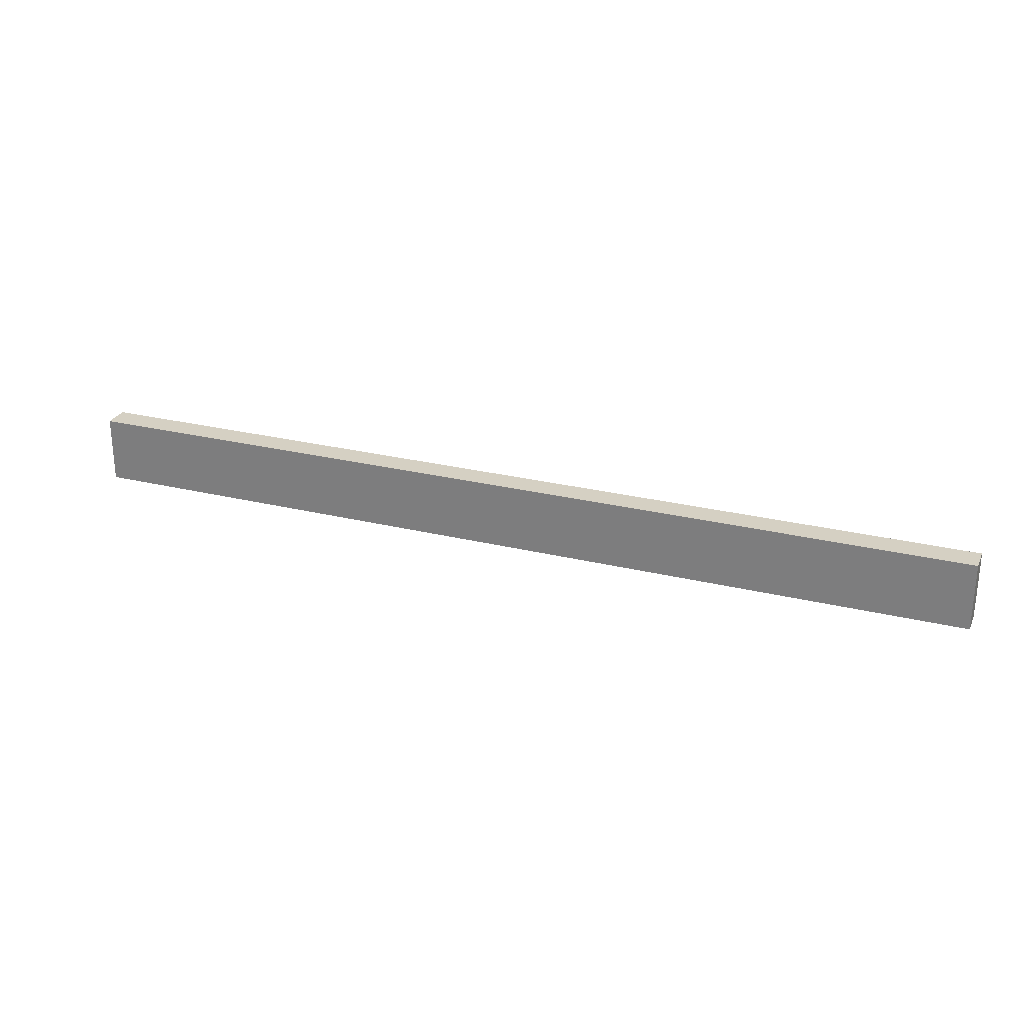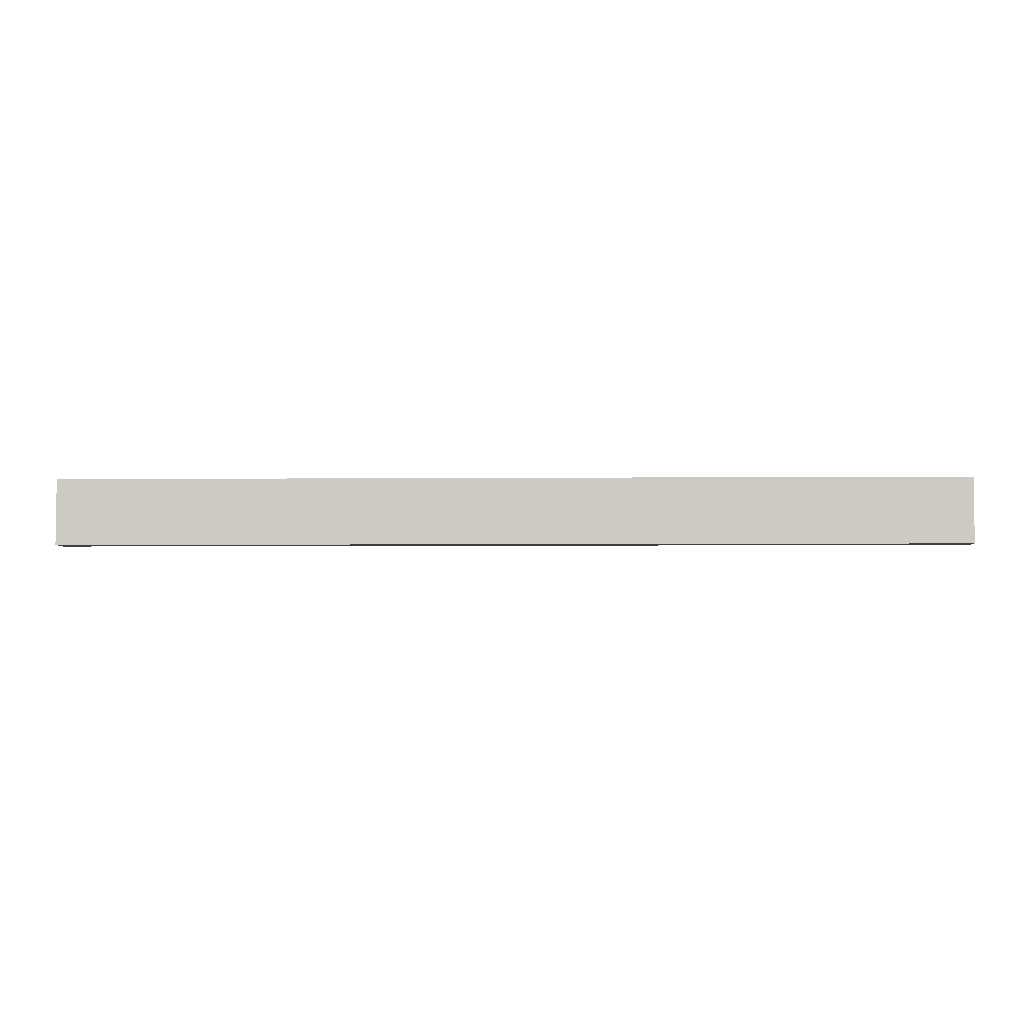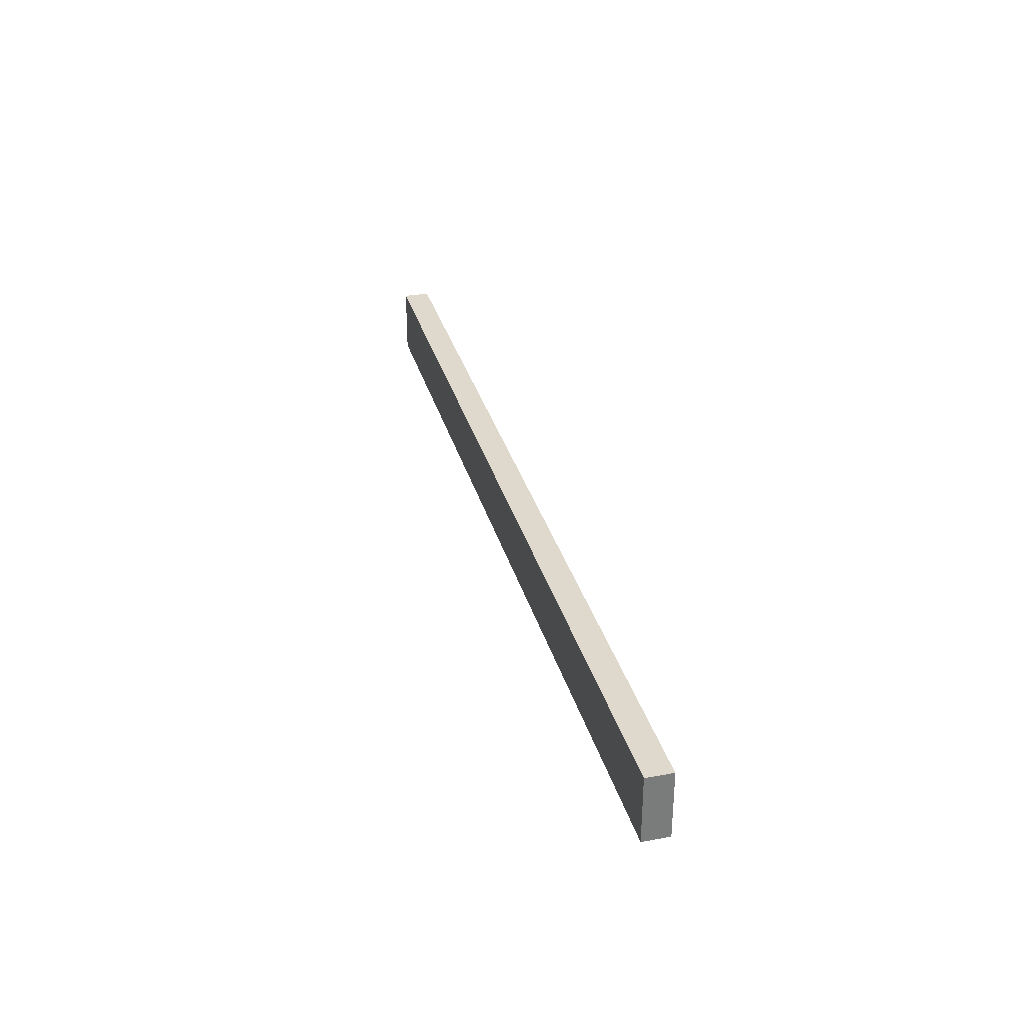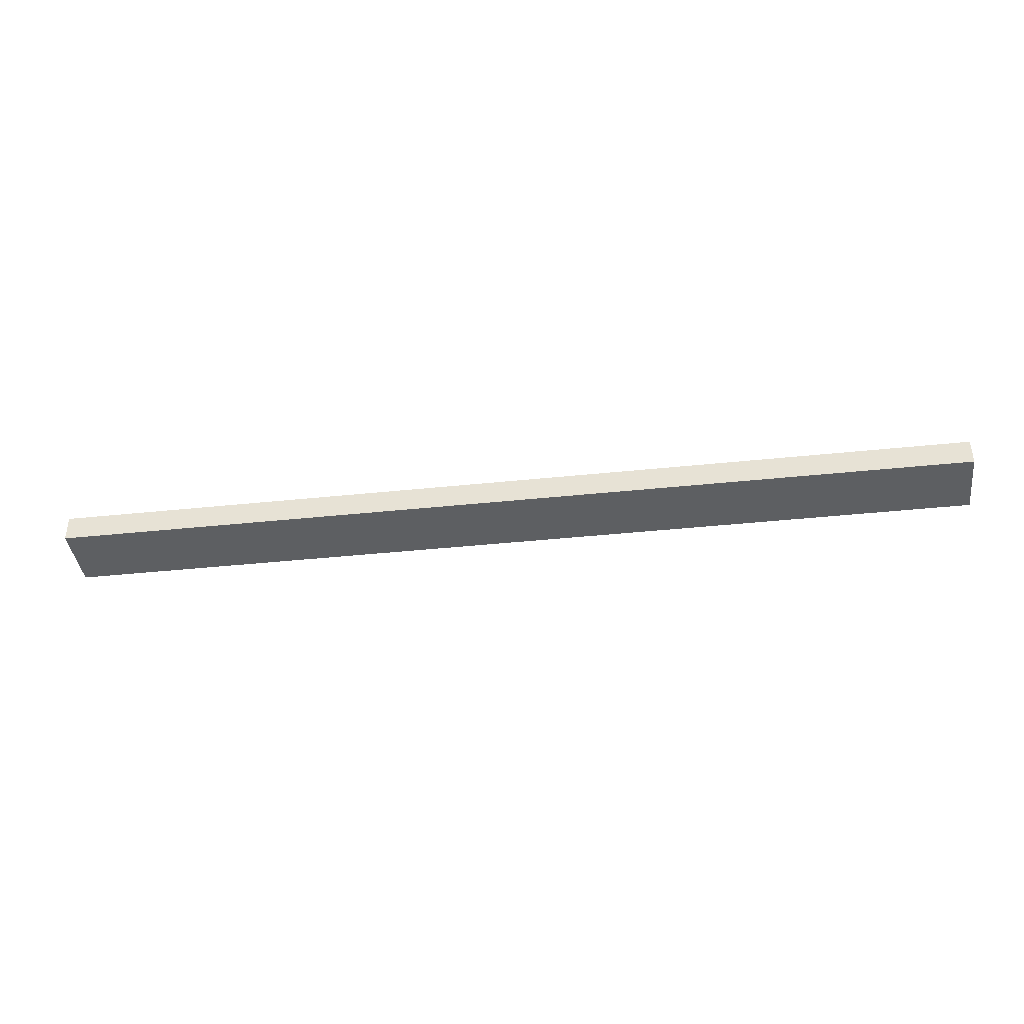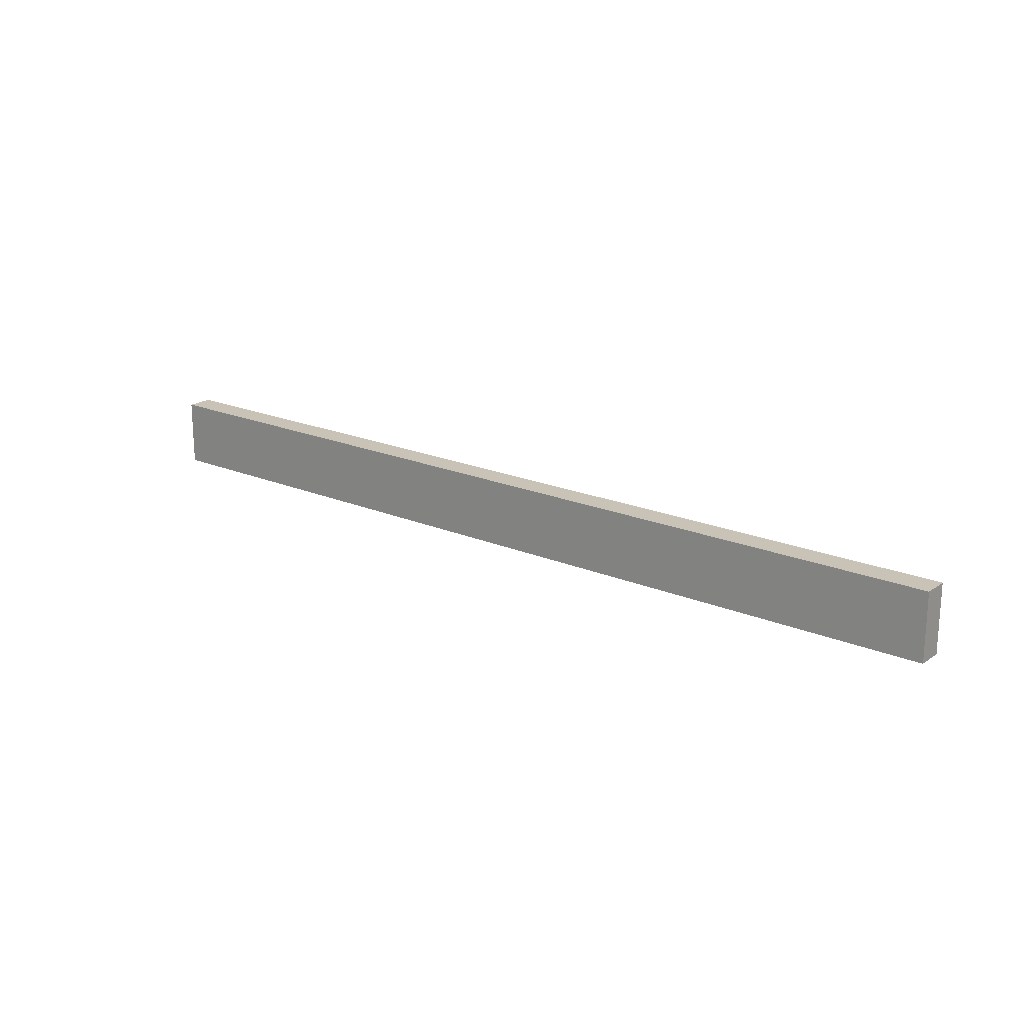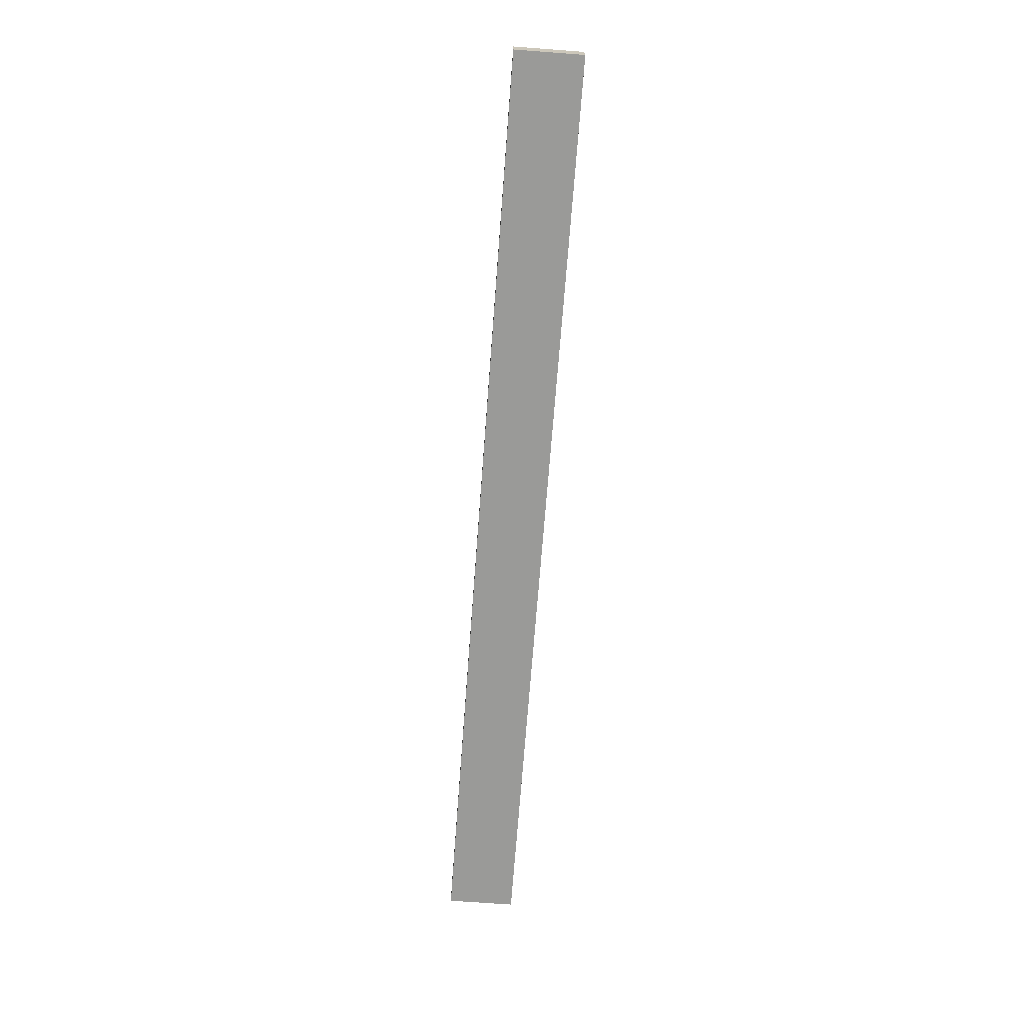
<metadata>
{"format":"obj","ext":"obj","renderer":"f3d","projection":"perspective","resolution":1024,"background":"white","views":[{"elev":26.4,"azim":-158.9,"up":"+Y"},{"elev":-4.5,"azim":-178.3,"up":"+Y"},{"elev":31.9,"azim":-104.6,"up":"+Y"},{"elev":-39.6,"azim":7.5,"up":"+Z"},{"elev":19.5,"azim":-141.6,"up":"+Y"},{"elev":-69.2,"azim":-94.3,"up":"+Z"}]}
</metadata>
<code>
o back_splash_1_1/back_splash_1/mesh119/mesh119-geometry#mesh119-geometry
v -0.7484 0.6024 -0.3978
v 0.7338 0.495 -0.3978
v -0.7484 0.495 -0.3978
v 0.7338 0.6024 -0.3978
v -0.7484 0.495 -0.3559
v 0.7338 0.6024 -0.3559
v 0.7338 0.495 -0.3559
v -0.7484 0.5991 -0.3559
v -0.7484 0.6024 -0.3559
v 0.7245 0.5677 -0.3559
v -0.7394 0.5677 -0.3559
v -0.7394 0.591 -0.3559
v 0.7245 0.591 -0.3559
v -0.7362 0.5721 -0.3695
v 0.7187 0.5885 -0.3695
v 0.7187 0.5721 -0.3695
v -0.7362 0.5885 -0.3695
f 1 2 3
f 2 1 4
f 3 2 1
f 4 1 2
f 2 5 3
f 3 5 2
f 5 1 3
f 3 1 5
f 1 6 4
f 4 6 1
f 6 2 4
f 4 2 6
f 5 2 7
f 7 2 5
f 8 1 5
f 5 1 8
f 6 1 9
f 9 1 6
f 2 6 7
f 7 6 2
f 7 10 5
f 5 10 7
f 1 8 9
f 9 8 1
f 5 11 8
f 8 11 5
f 8 6 9
f 9 6 8
f 10 7 6
f 6 7 10
f 11 5 10
f 10 5 11
f 8 11 12
f 12 11 8
f 12 6 8
f 8 6 12
f 10 6 13
f 13 6 10
f 10 14 11
f 11 14 10
f 14 12 11
f 11 12 14
f 13 6 12
f 12 6 13
f 15 10 13
f 13 10 15
f 14 10 16
f 16 10 14
f 12 14 17
f 17 14 12
f 17 13 12
f 12 13 17
f 10 15 16
f 16 15 10
f 13 17 15
f 15 17 13
f 15 14 16
f 16 14 15
f 14 15 17
f 17 15 14

</code>
